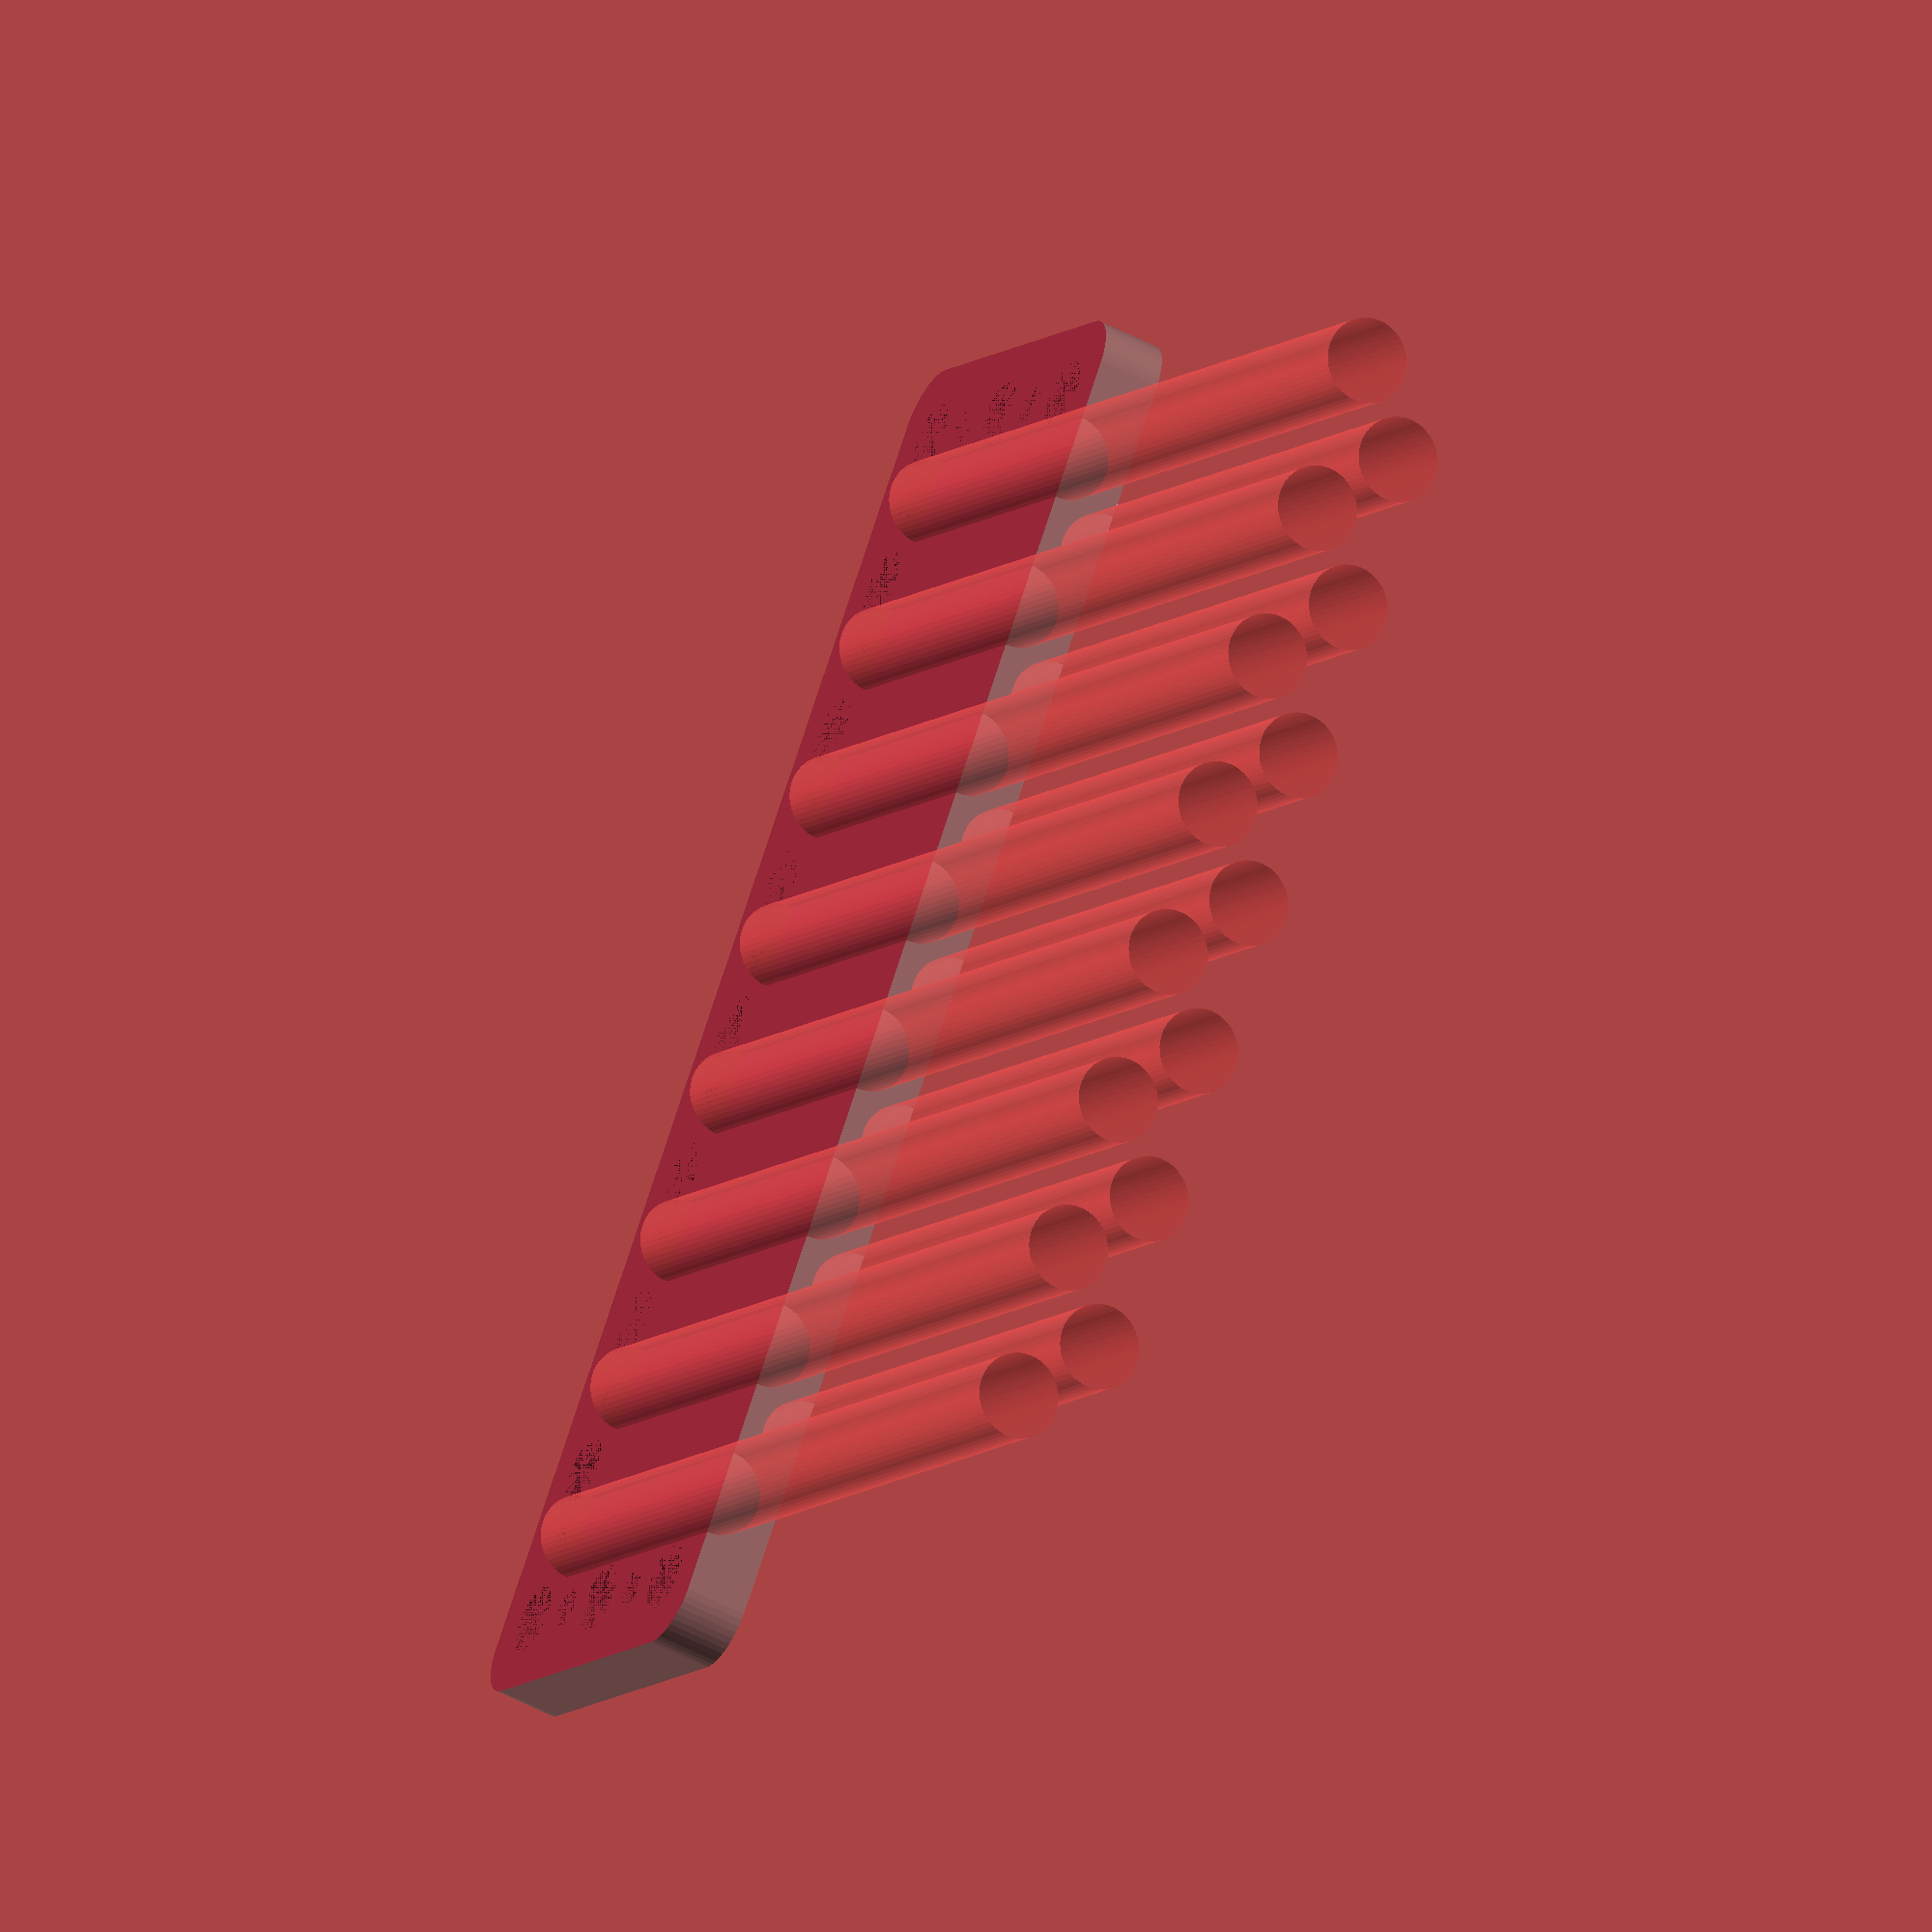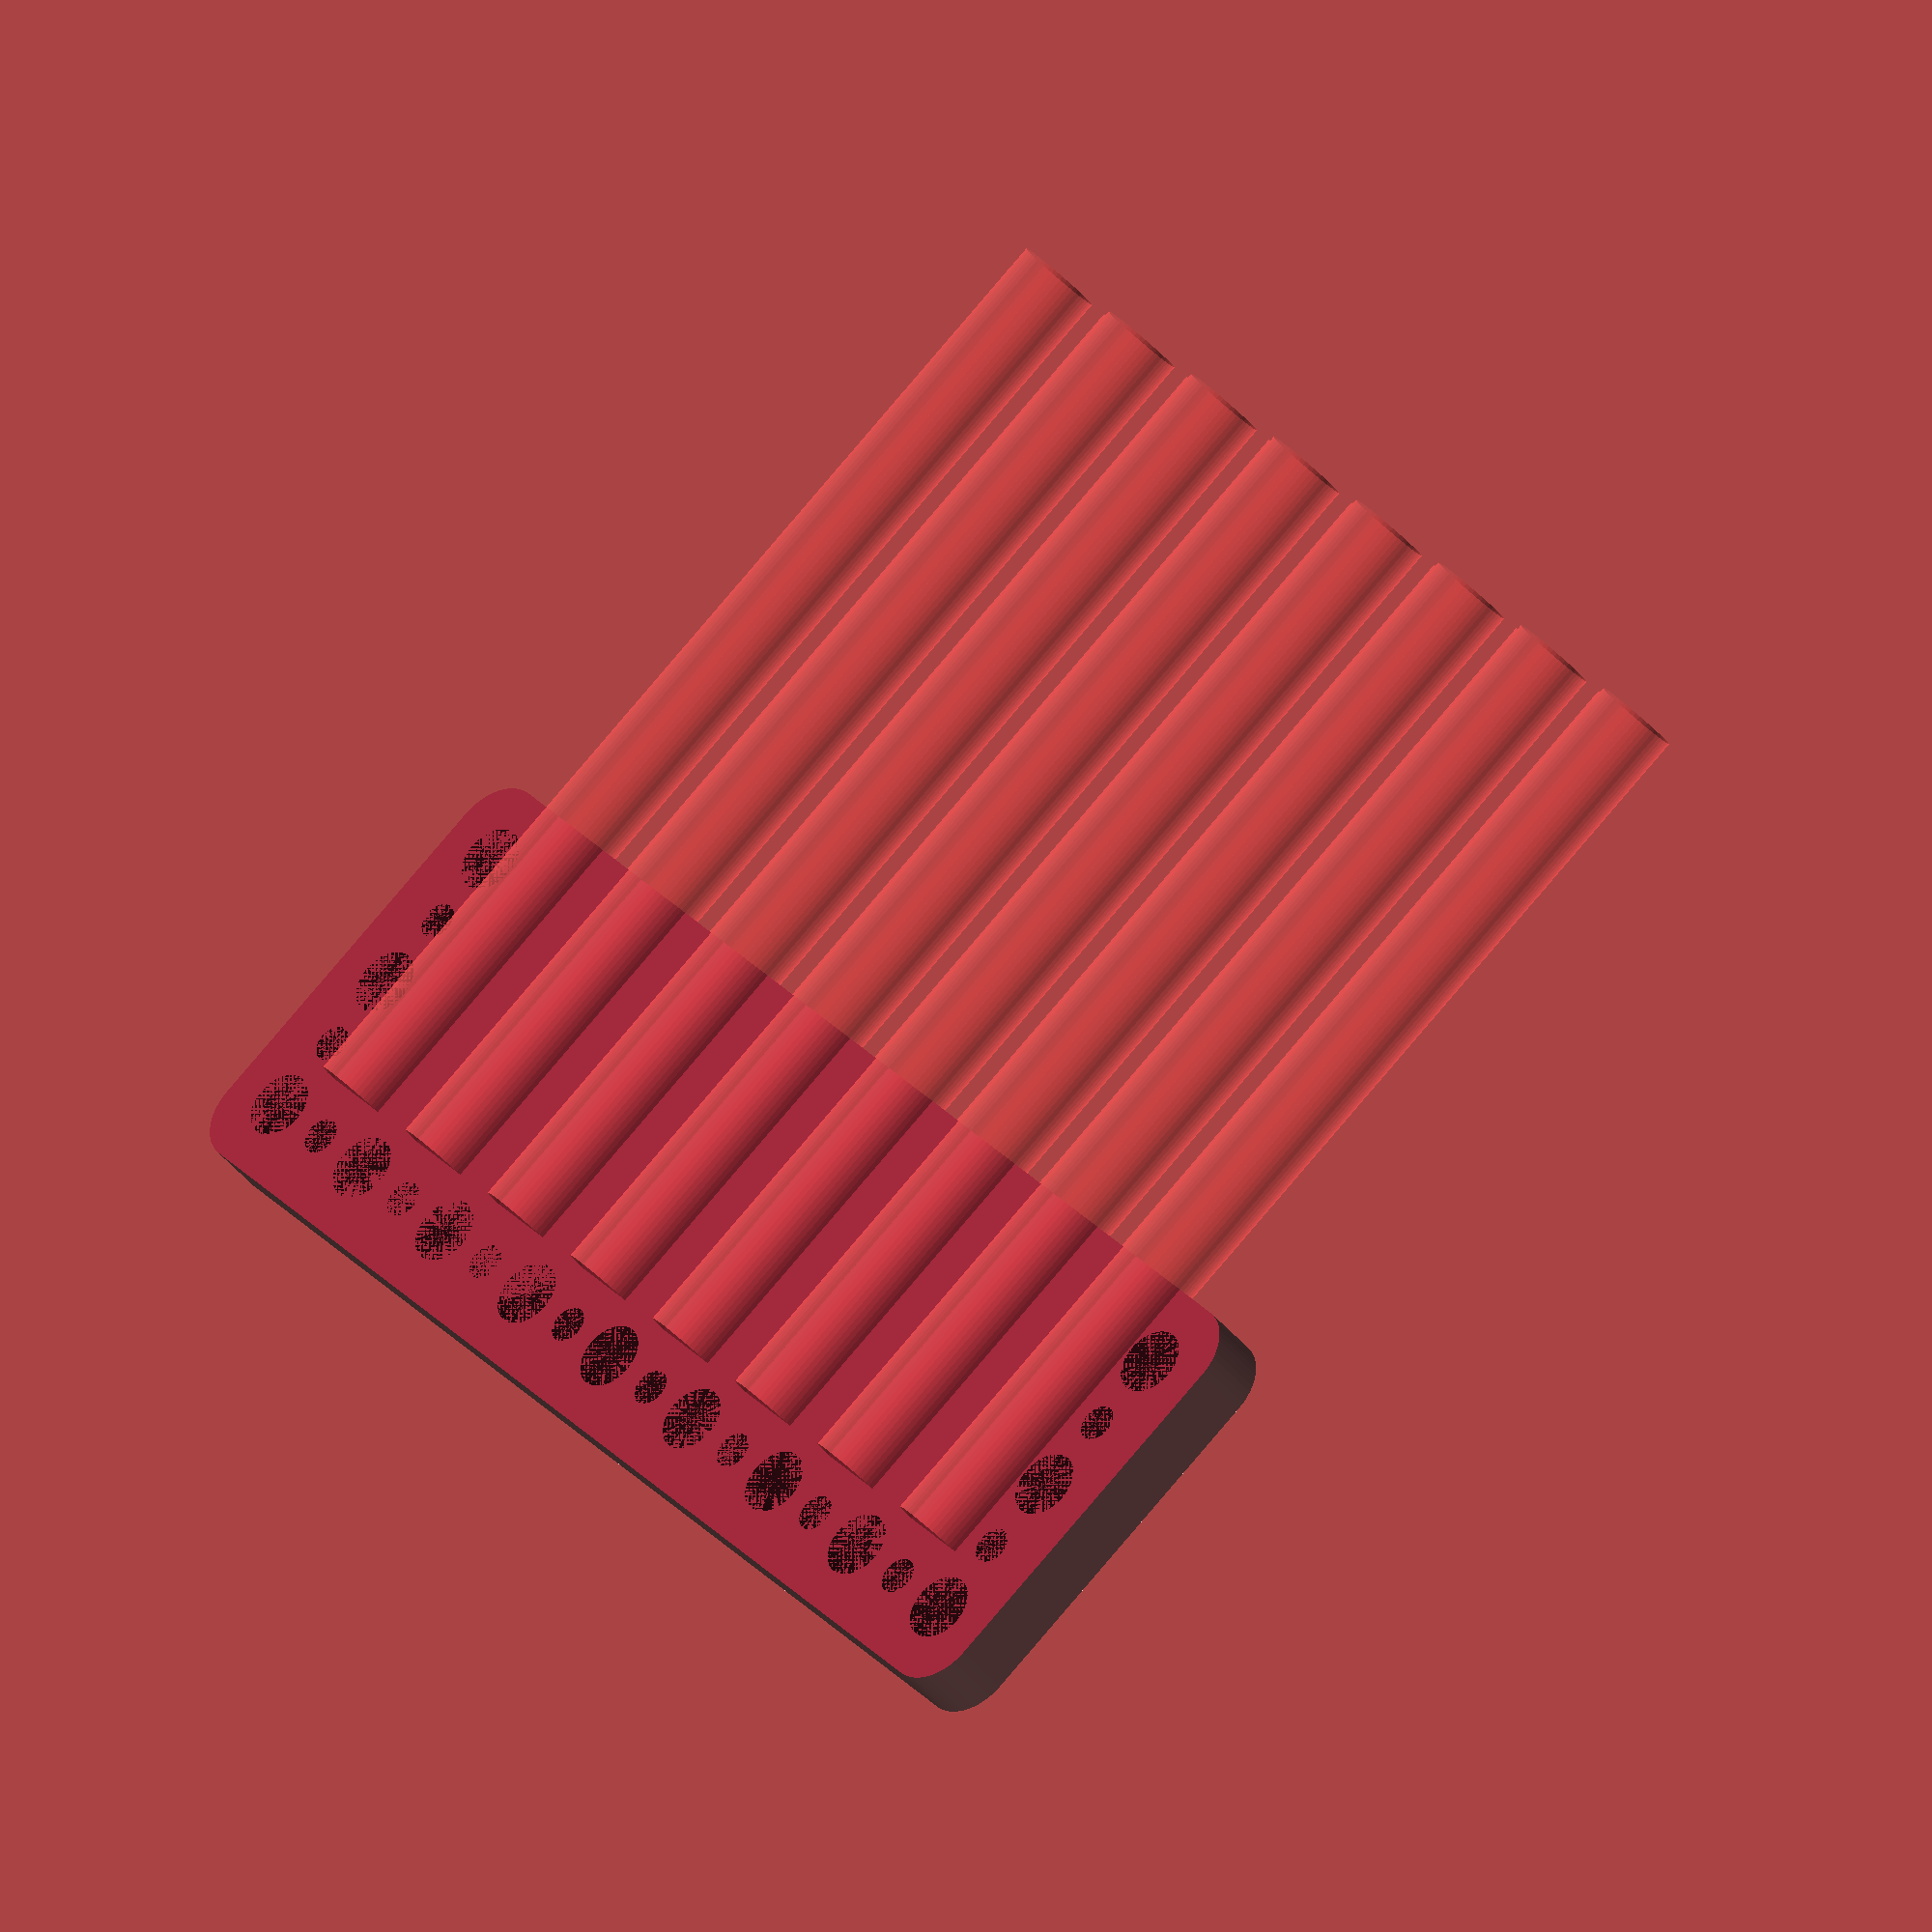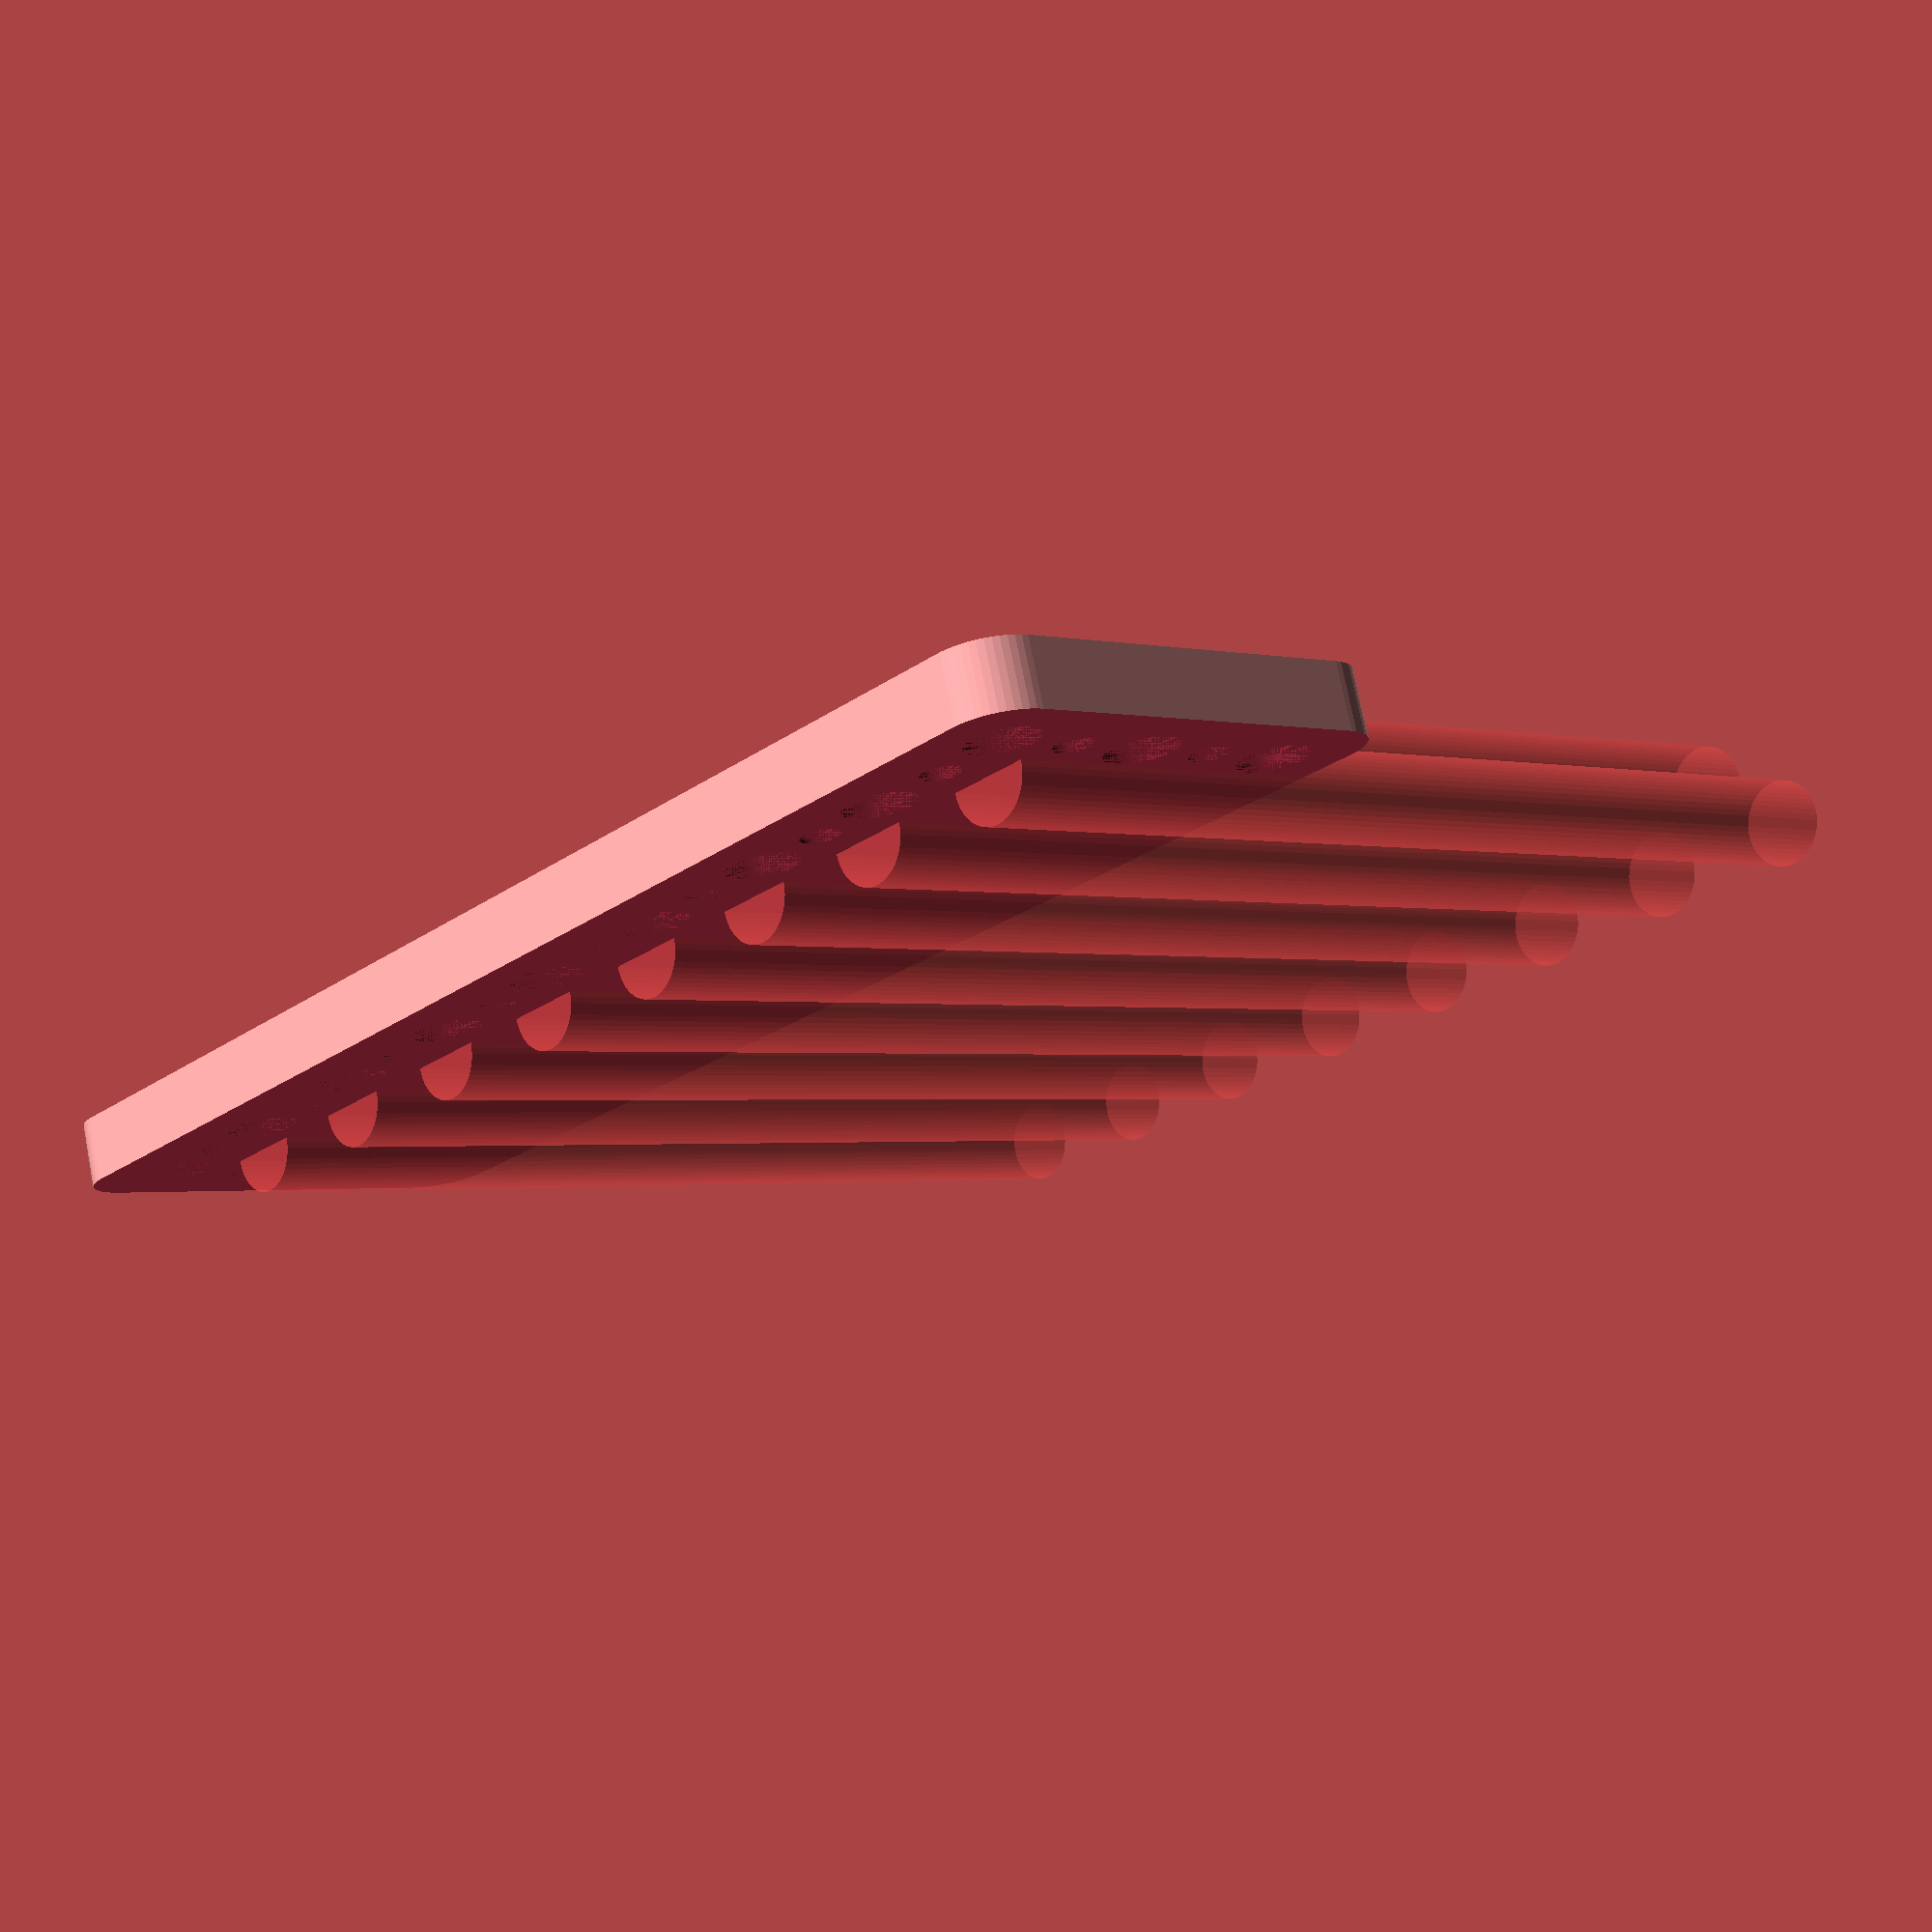
<openscad>
$fn = 50;


difference() {
	union() {
		translate(v = [0, 0, -6.0000000000]) {
			hull() {
				translate(v = [-62.0000000000, 17.0000000000, 0]) {
					cylinder(h = 12, r = 5);
				}
				translate(v = [62.0000000000, 17.0000000000, 0]) {
					cylinder(h = 12, r = 5);
				}
				translate(v = [-62.0000000000, -17.0000000000, 0]) {
					cylinder(h = 12, r = 5);
				}
				translate(v = [62.0000000000, -17.0000000000, 0]) {
					cylinder(h = 12, r = 5);
				}
			}
		}
		#translate(v = [-52.5000000000, -10, 0.0000000000]) {
			rotate(a = [-90, 0, 0]) {
				cylinder(h = 100, r = 4.0000000000);
			}
		}
		#translate(v = [-37.5000000000, -10, 0.0000000000]) {
			rotate(a = [-90, 0, 0]) {
				cylinder(h = 100, r = 4.0000000000);
			}
		}
		#translate(v = [-22.5000000000, -10, 0.0000000000]) {
			rotate(a = [-90, 0, 0]) {
				cylinder(h = 100, r = 4.0000000000);
			}
		}
		#translate(v = [-7.5000000000, -10, 0.0000000000]) {
			rotate(a = [-90, 0, 0]) {
				cylinder(h = 100, r = 4.0000000000);
			}
		}
		#translate(v = [7.5000000000, -10, 0.0000000000]) {
			rotate(a = [-90, 0, 0]) {
				cylinder(h = 100, r = 4.0000000000);
			}
		}
		#translate(v = [22.5000000000, -10, 0.0000000000]) {
			rotate(a = [-90, 0, 0]) {
				cylinder(h = 100, r = 4.0000000000);
			}
		}
		#translate(v = [37.5000000000, -10, 0.0000000000]) {
			rotate(a = [-90, 0, 0]) {
				cylinder(h = 100, r = 4.0000000000);
			}
		}
		#translate(v = [52.5000000000, -10, 0.0000000000]) {
			rotate(a = [-90, 0, 0]) {
				cylinder(h = 100, r = 4.0000000000);
			}
		}
		#translate(v = [-45.0000000000, -10, 6.0000000000]) {
			rotate(a = [-90, 0, 0]) {
				cylinder(h = 100, r = 4.0000000000);
			}
		}
		#translate(v = [-30.0000000000, -10, 6.0000000000]) {
			rotate(a = [-90, 0, 0]) {
				cylinder(h = 100, r = 4.0000000000);
			}
		}
		#translate(v = [-15.0000000000, -10, 6.0000000000]) {
			rotate(a = [-90, 0, 0]) {
				cylinder(h = 100, r = 4.0000000000);
			}
		}
		#translate(v = [0.0000000000, -10, 6.0000000000]) {
			rotate(a = [-90, 0, 0]) {
				cylinder(h = 100, r = 4.0000000000);
			}
		}
		#translate(v = [15.0000000000, -10, 6.0000000000]) {
			rotate(a = [-90, 0, 0]) {
				cylinder(h = 100, r = 4.0000000000);
			}
		}
		#translate(v = [30.0000000000, -10, 6.0000000000]) {
			rotate(a = [-90, 0, 0]) {
				cylinder(h = 100, r = 4.0000000000);
			}
		}
		#translate(v = [45.0000000000, -10, 6.0000000000]) {
			rotate(a = [-90, 0, 0]) {
				cylinder(h = 100, r = 4.0000000000);
			}
		}
	}
	union() {
		translate(v = [-60.0000000000, -15.0000000000, 0]) {
			cylinder(h = 12, r = 3.2500000000);
		}
		translate(v = [-60.0000000000, 0.0000000000, 0]) {
			cylinder(h = 12, r = 3.2500000000);
		}
		translate(v = [-60.0000000000, 15.0000000000, 0]) {
			cylinder(h = 12, r = 3.2500000000);
		}
		translate(v = [60.0000000000, -15.0000000000, 0]) {
			cylinder(h = 12, r = 3.2500000000);
		}
		translate(v = [60.0000000000, 0.0000000000, 0]) {
			cylinder(h = 12, r = 3.2500000000);
		}
		translate(v = [60.0000000000, 15.0000000000, 0]) {
			cylinder(h = 12, r = 3.2500000000);
		}
		translate(v = [-60.0000000000, -15.0000000000, 0]) {
			cylinder(h = 12, r = 3.2500000000);
		}
		translate(v = [-45.0000000000, -15.0000000000, 0]) {
			cylinder(h = 12, r = 3.2500000000);
		}
		translate(v = [-30.0000000000, -15.0000000000, 0]) {
			cylinder(h = 12, r = 3.2500000000);
		}
		translate(v = [-15.0000000000, -15.0000000000, 0]) {
			cylinder(h = 12, r = 3.2500000000);
		}
		translate(v = [0.0000000000, -15.0000000000, 0]) {
			cylinder(h = 12, r = 3.2500000000);
		}
		translate(v = [15.0000000000, -15.0000000000, 0]) {
			cylinder(h = 12, r = 3.2500000000);
		}
		translate(v = [30.0000000000, -15.0000000000, 0]) {
			cylinder(h = 12, r = 3.2500000000);
		}
		translate(v = [45.0000000000, -15.0000000000, 0]) {
			cylinder(h = 12, r = 3.2500000000);
		}
		translate(v = [60.0000000000, -15.0000000000, 0]) {
			cylinder(h = 12, r = 3.2500000000);
		}
		translate(v = [-60.0000000000, -15.0000000000, 0]) {
			cylinder(h = 12, r = 1.8000000000);
		}
		translate(v = [-60.0000000000, -7.5000000000, 0]) {
			cylinder(h = 12, r = 1.8000000000);
		}
		translate(v = [-60.0000000000, 0.0000000000, 0]) {
			cylinder(h = 12, r = 1.8000000000);
		}
		translate(v = [-60.0000000000, 7.5000000000, 0]) {
			cylinder(h = 12, r = 1.8000000000);
		}
		translate(v = [-60.0000000000, 15.0000000000, 0]) {
			cylinder(h = 12, r = 1.8000000000);
		}
		translate(v = [60.0000000000, -15.0000000000, 0]) {
			cylinder(h = 12, r = 1.8000000000);
		}
		translate(v = [60.0000000000, -7.5000000000, 0]) {
			cylinder(h = 12, r = 1.8000000000);
		}
		translate(v = [60.0000000000, 0.0000000000, 0]) {
			cylinder(h = 12, r = 1.8000000000);
		}
		translate(v = [60.0000000000, 7.5000000000, 0]) {
			cylinder(h = 12, r = 1.8000000000);
		}
		translate(v = [60.0000000000, 15.0000000000, 0]) {
			cylinder(h = 12, r = 1.8000000000);
		}
		translate(v = [-60.0000000000, -15.0000000000, 0]) {
			cylinder(h = 12, r = 1.8000000000);
		}
		translate(v = [-52.5000000000, -15.0000000000, 0]) {
			cylinder(h = 12, r = 1.8000000000);
		}
		translate(v = [-45.0000000000, -15.0000000000, 0]) {
			cylinder(h = 12, r = 1.8000000000);
		}
		translate(v = [-37.5000000000, -15.0000000000, 0]) {
			cylinder(h = 12, r = 1.8000000000);
		}
		translate(v = [-30.0000000000, -15.0000000000, 0]) {
			cylinder(h = 12, r = 1.8000000000);
		}
		translate(v = [-22.5000000000, -15.0000000000, 0]) {
			cylinder(h = 12, r = 1.8000000000);
		}
		translate(v = [-15.0000000000, -15.0000000000, 0]) {
			cylinder(h = 12, r = 1.8000000000);
		}
		translate(v = [-7.5000000000, -15.0000000000, 0]) {
			cylinder(h = 12, r = 1.8000000000);
		}
		translate(v = [0.0000000000, -15.0000000000, 0]) {
			cylinder(h = 12, r = 1.8000000000);
		}
		translate(v = [7.5000000000, -15.0000000000, 0]) {
			cylinder(h = 12, r = 1.8000000000);
		}
		translate(v = [15.0000000000, -15.0000000000, 0]) {
			cylinder(h = 12, r = 1.8000000000);
		}
		translate(v = [22.5000000000, -15.0000000000, 0]) {
			cylinder(h = 12, r = 1.8000000000);
		}
		translate(v = [30.0000000000, -15.0000000000, 0]) {
			cylinder(h = 12, r = 1.8000000000);
		}
		translate(v = [37.5000000000, -15.0000000000, 0]) {
			cylinder(h = 12, r = 1.8000000000);
		}
		translate(v = [45.0000000000, -15.0000000000, 0]) {
			cylinder(h = 12, r = 1.8000000000);
		}
		translate(v = [52.5000000000, -15.0000000000, 0]) {
			cylinder(h = 12, r = 1.8000000000);
		}
		translate(v = [60.0000000000, -15.0000000000, 0]) {
			cylinder(h = 12, r = 1.8000000000);
		}
		translate(v = [-60.0000000000, -15.0000000000, 0]) {
			cylinder(h = 12, r = 1.8000000000);
		}
		translate(v = [-60.0000000000, -7.5000000000, 0]) {
			cylinder(h = 12, r = 1.8000000000);
		}
		translate(v = [-60.0000000000, 0.0000000000, 0]) {
			cylinder(h = 12, r = 1.8000000000);
		}
		translate(v = [-60.0000000000, 7.5000000000, 0]) {
			cylinder(h = 12, r = 1.8000000000);
		}
		translate(v = [-60.0000000000, 15.0000000000, 0]) {
			cylinder(h = 12, r = 1.8000000000);
		}
		translate(v = [60.0000000000, -15.0000000000, 0]) {
			cylinder(h = 12, r = 1.8000000000);
		}
		translate(v = [60.0000000000, -7.5000000000, 0]) {
			cylinder(h = 12, r = 1.8000000000);
		}
		translate(v = [60.0000000000, 0.0000000000, 0]) {
			cylinder(h = 12, r = 1.8000000000);
		}
		translate(v = [60.0000000000, 7.5000000000, 0]) {
			cylinder(h = 12, r = 1.8000000000);
		}
		translate(v = [60.0000000000, 15.0000000000, 0]) {
			cylinder(h = 12, r = 1.8000000000);
		}
		translate(v = [-60.0000000000, -15.0000000000, 0]) {
			cylinder(h = 12, r = 1.8000000000);
		}
		translate(v = [-52.5000000000, -15.0000000000, 0]) {
			cylinder(h = 12, r = 1.8000000000);
		}
		translate(v = [-45.0000000000, -15.0000000000, 0]) {
			cylinder(h = 12, r = 1.8000000000);
		}
		translate(v = [-37.5000000000, -15.0000000000, 0]) {
			cylinder(h = 12, r = 1.8000000000);
		}
		translate(v = [-30.0000000000, -15.0000000000, 0]) {
			cylinder(h = 12, r = 1.8000000000);
		}
		translate(v = [-22.5000000000, -15.0000000000, 0]) {
			cylinder(h = 12, r = 1.8000000000);
		}
		translate(v = [-15.0000000000, -15.0000000000, 0]) {
			cylinder(h = 12, r = 1.8000000000);
		}
		translate(v = [-7.5000000000, -15.0000000000, 0]) {
			cylinder(h = 12, r = 1.8000000000);
		}
		translate(v = [0.0000000000, -15.0000000000, 0]) {
			cylinder(h = 12, r = 1.8000000000);
		}
		translate(v = [7.5000000000, -15.0000000000, 0]) {
			cylinder(h = 12, r = 1.8000000000);
		}
		translate(v = [15.0000000000, -15.0000000000, 0]) {
			cylinder(h = 12, r = 1.8000000000);
		}
		translate(v = [22.5000000000, -15.0000000000, 0]) {
			cylinder(h = 12, r = 1.8000000000);
		}
		translate(v = [30.0000000000, -15.0000000000, 0]) {
			cylinder(h = 12, r = 1.8000000000);
		}
		translate(v = [37.5000000000, -15.0000000000, 0]) {
			cylinder(h = 12, r = 1.8000000000);
		}
		translate(v = [45.0000000000, -15.0000000000, 0]) {
			cylinder(h = 12, r = 1.8000000000);
		}
		translate(v = [52.5000000000, -15.0000000000, 0]) {
			cylinder(h = 12, r = 1.8000000000);
		}
		translate(v = [60.0000000000, -15.0000000000, 0]) {
			cylinder(h = 12, r = 1.8000000000);
		}
		translate(v = [-60.0000000000, -15.0000000000, 0]) {
			cylinder(h = 12, r = 1.8000000000);
		}
		translate(v = [-60.0000000000, -7.5000000000, 0]) {
			cylinder(h = 12, r = 1.8000000000);
		}
		translate(v = [-60.0000000000, 0.0000000000, 0]) {
			cylinder(h = 12, r = 1.8000000000);
		}
		translate(v = [-60.0000000000, 7.5000000000, 0]) {
			cylinder(h = 12, r = 1.8000000000);
		}
		translate(v = [-60.0000000000, 15.0000000000, 0]) {
			cylinder(h = 12, r = 1.8000000000);
		}
		translate(v = [60.0000000000, -15.0000000000, 0]) {
			cylinder(h = 12, r = 1.8000000000);
		}
		translate(v = [60.0000000000, -7.5000000000, 0]) {
			cylinder(h = 12, r = 1.8000000000);
		}
		translate(v = [60.0000000000, 0.0000000000, 0]) {
			cylinder(h = 12, r = 1.8000000000);
		}
		translate(v = [60.0000000000, 7.5000000000, 0]) {
			cylinder(h = 12, r = 1.8000000000);
		}
		translate(v = [60.0000000000, 15.0000000000, 0]) {
			cylinder(h = 12, r = 1.8000000000);
		}
		translate(v = [-60.0000000000, -15.0000000000, 0]) {
			cylinder(h = 12, r = 1.8000000000);
		}
		translate(v = [-52.5000000000, -15.0000000000, 0]) {
			cylinder(h = 12, r = 1.8000000000);
		}
		translate(v = [-45.0000000000, -15.0000000000, 0]) {
			cylinder(h = 12, r = 1.8000000000);
		}
		translate(v = [-37.5000000000, -15.0000000000, 0]) {
			cylinder(h = 12, r = 1.8000000000);
		}
		translate(v = [-30.0000000000, -15.0000000000, 0]) {
			cylinder(h = 12, r = 1.8000000000);
		}
		translate(v = [-22.5000000000, -15.0000000000, 0]) {
			cylinder(h = 12, r = 1.8000000000);
		}
		translate(v = [-15.0000000000, -15.0000000000, 0]) {
			cylinder(h = 12, r = 1.8000000000);
		}
		translate(v = [-7.5000000000, -15.0000000000, 0]) {
			cylinder(h = 12, r = 1.8000000000);
		}
		translate(v = [0.0000000000, -15.0000000000, 0]) {
			cylinder(h = 12, r = 1.8000000000);
		}
		translate(v = [7.5000000000, -15.0000000000, 0]) {
			cylinder(h = 12, r = 1.8000000000);
		}
		translate(v = [15.0000000000, -15.0000000000, 0]) {
			cylinder(h = 12, r = 1.8000000000);
		}
		translate(v = [22.5000000000, -15.0000000000, 0]) {
			cylinder(h = 12, r = 1.8000000000);
		}
		translate(v = [30.0000000000, -15.0000000000, 0]) {
			cylinder(h = 12, r = 1.8000000000);
		}
		translate(v = [37.5000000000, -15.0000000000, 0]) {
			cylinder(h = 12, r = 1.8000000000);
		}
		translate(v = [45.0000000000, -15.0000000000, 0]) {
			cylinder(h = 12, r = 1.8000000000);
		}
		translate(v = [52.5000000000, -15.0000000000, 0]) {
			cylinder(h = 12, r = 1.8000000000);
		}
		translate(v = [60.0000000000, -15.0000000000, 0]) {
			cylinder(h = 12, r = 1.8000000000);
		}
		translate(v = [-250.0000000000, -250.0000000000, -500]) {
			cube(size = [500, 500, 500]);
		}
		translate(v = [-250.0000000000, -250.0000000000, -500]) {
			cube(size = [500, 500, 500]);
		}
		translate(v = [-250.0000000000, -250.0000000000, -500]) {
			cube(size = [500, 500, 500]);
		}
	}
}
</openscad>
<views>
elev=229.6 azim=52.9 roll=300.6 proj=o view=wireframe
elev=39.5 azim=308.0 roll=214.3 proj=o view=solid
elev=104.0 azim=48.9 roll=11.2 proj=p view=wireframe
</views>
